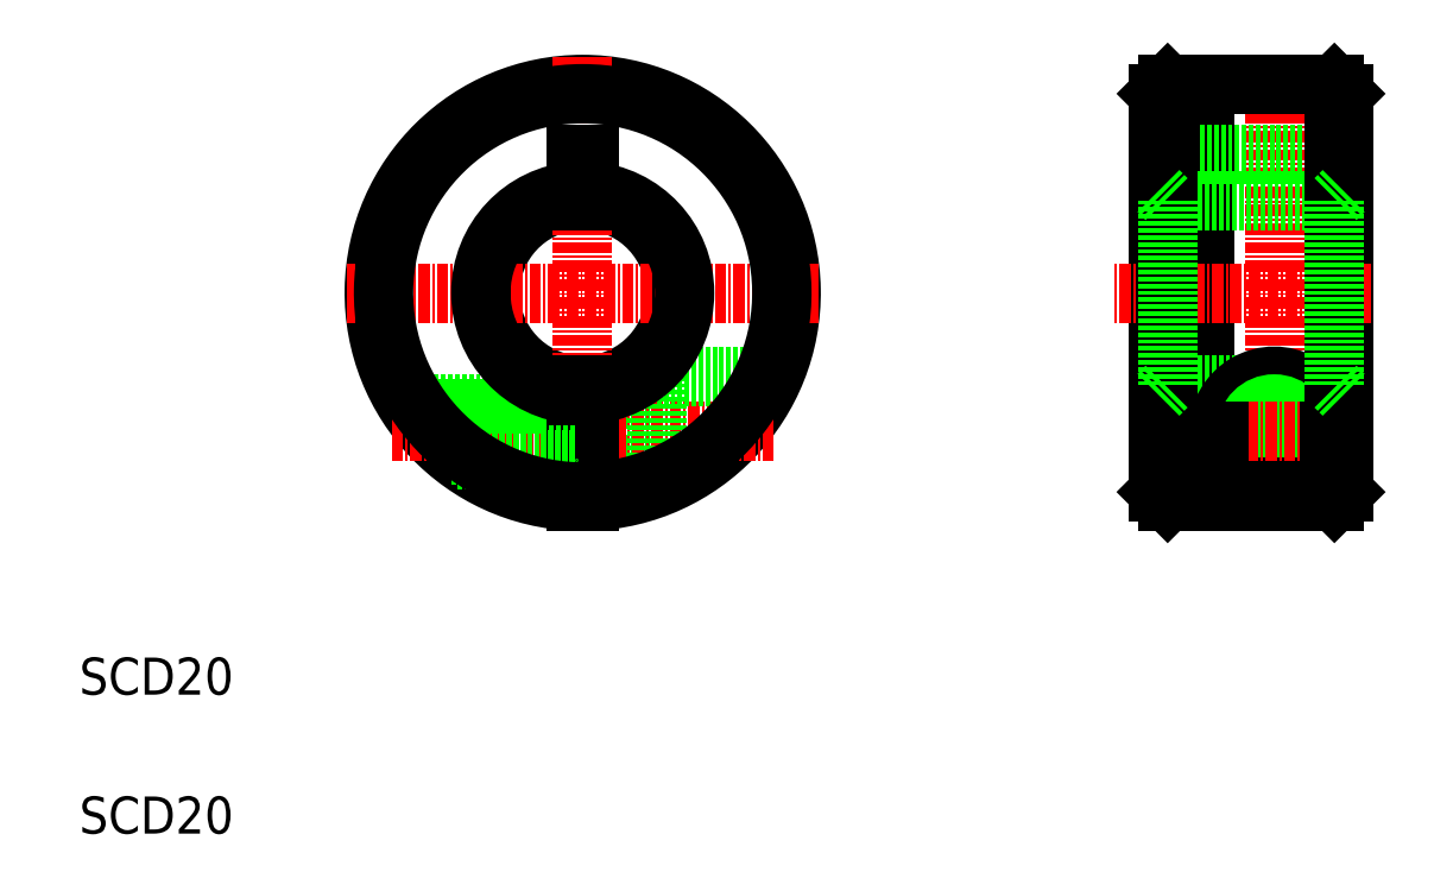
<metadata>
{"format":"dxf","ext":"dxf","renderer":"ezdxf+matplotlib","layout":"modelspace","background":"white","min_lineweight":24,"dpi":150}
</metadata>
<code>
0
SECTION
2
ENTITIES
0
ARC
8
0
10
130.7
20
137.7
30
0
40
22.5
50
271.9
51
268.1
0
ARC
8
0
10
130.7
20
137.7
30
0
40
10
50
94.3
51
265.7
0
ARC
8
0
10
130.7
20
137.7
30
0
40
10
50
274.3
51
85.7
0
LINE
8
CENTER
10
130.7
20
163.2
30
0
11
130.7
21
112.7
31
0
0
TEXT
8
0
10
76.34
20
79.37
30
0
40
4
1
SCD20
0
TEXT
8
0
10
76.34
20
94.37
30
0
40
4
1
SCD20
0
LINE
8
0
10
131.4
20
126.2
30
0
11
138.7
21
126.2
31
0
0
LINE
8
0
10
131.4
20
119.2
30
0
11
138.7
21
119.2
31
0
0
LINE
8
CENTER
10
156.2
20
137.7
30
0
11
105.2
21
137.7
31
0
0
LINE
8
CENTER
10
151.3
20
122.7
30
0
11
110.1
21
122.7
31
0
0
LINE
8
0
10
138.7
20
128.7
30
0
11
138.7
21
116.7
31
0
0
LINE
8
0
10
138.7
20
128.7
30
0
11
151.3
21
128.7
31
0
0
LINE
8
0
10
112
20
125.2
30
0
11
129.9
21
125.2
31
0
0
LINE
8
0
10
111.7
20
125.7
30
0
11
129.9
21
125.7
31
0
0
LINE
8
0
10
131.4
20
127.8
30
0
11
131.4
21
115.3
31
0
0
LINE
8
0
10
129.9
20
127.8
30
0
11
129.9
21
115.3
31
0
0
LINE
8
0
10
116.6
20
120.2
30
0
11
129.9
21
120.2
31
0
0
LINE
8
0
10
117.2
20
119.7
30
0
11
129.9
21
119.7
31
0
0
LINE
8
0
10
131.4
20
152.7
30
0
11
131.4
21
147.7
31
0
0
LINE
8
0
10
129.9
20
152.7
30
0
11
129.9
21
147.7
31
0
0
LINE
8
0
10
131.4
20
152.7
30
0
11
129.9
21
152.7
31
0
0
LINE
8
0
10
197.9
20
160.2
30
0
11
197.9
21
115.2
31
0
0
LINE
8
0
10
212.9
20
159.2
30
0
11
212.9
21
116.2
31
0
0
LINE
8
0
10
192.9
20
159.2
30
0
11
192.9
21
116.2
31
0
0
LINE
8
CENTER
10
205.4
20
163.2
30
0
11
205.4
21
112.2
31
0
0
LINE
8
0
10
211.9
20
127.7
30
0
11
193.9
21
127.7
31
0
0
LINE
8
0
10
197.9
20
115.2
30
0
11
193.9
21
115.2
31
0
0
LINE
8
CENTER
10
215.9
20
137.7
30
0
11
187.9
21
137.7
31
0
0
ARC
8
0
10
205.4
20
122.7
30
0
40
6
50
360
51
180
0
CIRCLE
8
0
10
205.4
20
122.7
30
0
40
3.5
0
CIRCLE
8
0
10
205.4
20
122.7
30
0
40
2.5
0
CIRCLE
8
0
10
205.4
20
122.7
30
0
40
3
0
LINE
8
0
10
211.4
20
116.7
30
0
11
199.4
21
116.7
31
0
0
LINE
8
0
10
211.9
20
115.2
30
0
11
197.9
21
115.2
31
0
0
LINE
8
CENTER
10
211.7
20
122.7
30
0
11
199.1
21
122.7
31
0
0
LINE
8
0
10
211.4
20
122.7
30
0
11
211.4
21
116.7
31
0
0
LINE
8
0
10
199.4
20
122.7
30
0
11
199.4
21
116.7
31
0
0
LINE
8
0
10
197.9
20
137.7
30
0
11
197.9
21
137.7
31
0
0
LINE
8
0
10
211.9
20
147.7
30
0
11
193.9
21
147.7
31
0
0
LINE
8
0
10
197.9
20
160.2
30
0
11
193.9
21
160.2
31
0
0
LINE
8
0
10
212.9
20
152.7
30
0
11
192.9
21
152.7
31
0
0
LINE
8
0
10
197.9
20
149
30
0
11
197.9
21
149
31
0
0
LINE
8
0
10
211.9
20
160.2
30
0
11
197.9
21
160.2
31
0
0
ARC
8
0
10
130.7
20
137.7
30
0
40
21.5
50
272
51
268
0
ARC
8
0
10
130.7
20
137.7
30
0
40
11
50
273.9
51
86.09
0
ARC
8
0
10
130.7
20
137.7
30
0
40
11
50
93.91
51
266.1
0
LINE
8
0
10
211.9
20
160.2
30
0
11
212.9
21
159.2
31
0
0
LINE
8
0
10
211.9
20
115.2
30
0
11
212.9
21
116.2
31
0
0
LINE
8
0
10
193.9
20
115.2
30
0
11
192.9
21
116.2
31
0
0
LINE
8
0
10
192.9
20
159.2
30
0
11
193.9
21
160.2
31
0
0
LINE
8
0
10
193.9
20
160.2
30
0
11
193.9
21
115.2
31
0
0
LINE
8
0
10
211.9
20
160.2
30
0
11
211.9
21
115.2
31
0
0
LINE
8
0
10
192.9
20
148.7
30
0
11
193.9
21
147.7
31
0
0
LINE
8
0
10
192.9
20
126.7
30
0
11
193.9
21
127.7
31
0
0
LINE
8
0
10
212.9
20
126.7
30
0
11
211.9
21
127.7
31
0
0
LINE
8
0
10
212.9
20
148.7
30
0
11
211.9
21
147.7
31
0
0
LINE
8
0
10
193.9
20
127.7
30
0
11
193.9
21
147.7
31
0
0
LINE
8
0
10
211.9
20
147.7
30
0
11
211.9
21
127.7
31
0
0
ENDSEC
0
EOF

</code>
